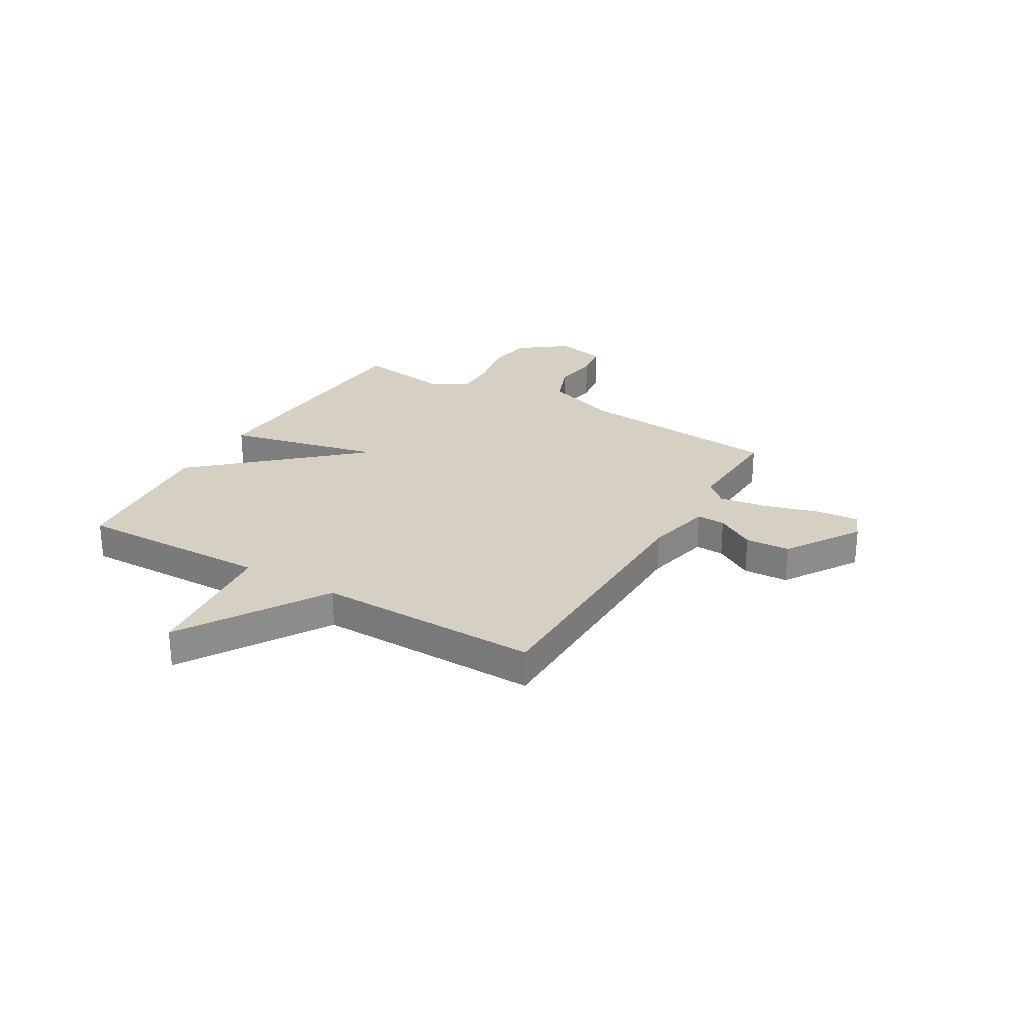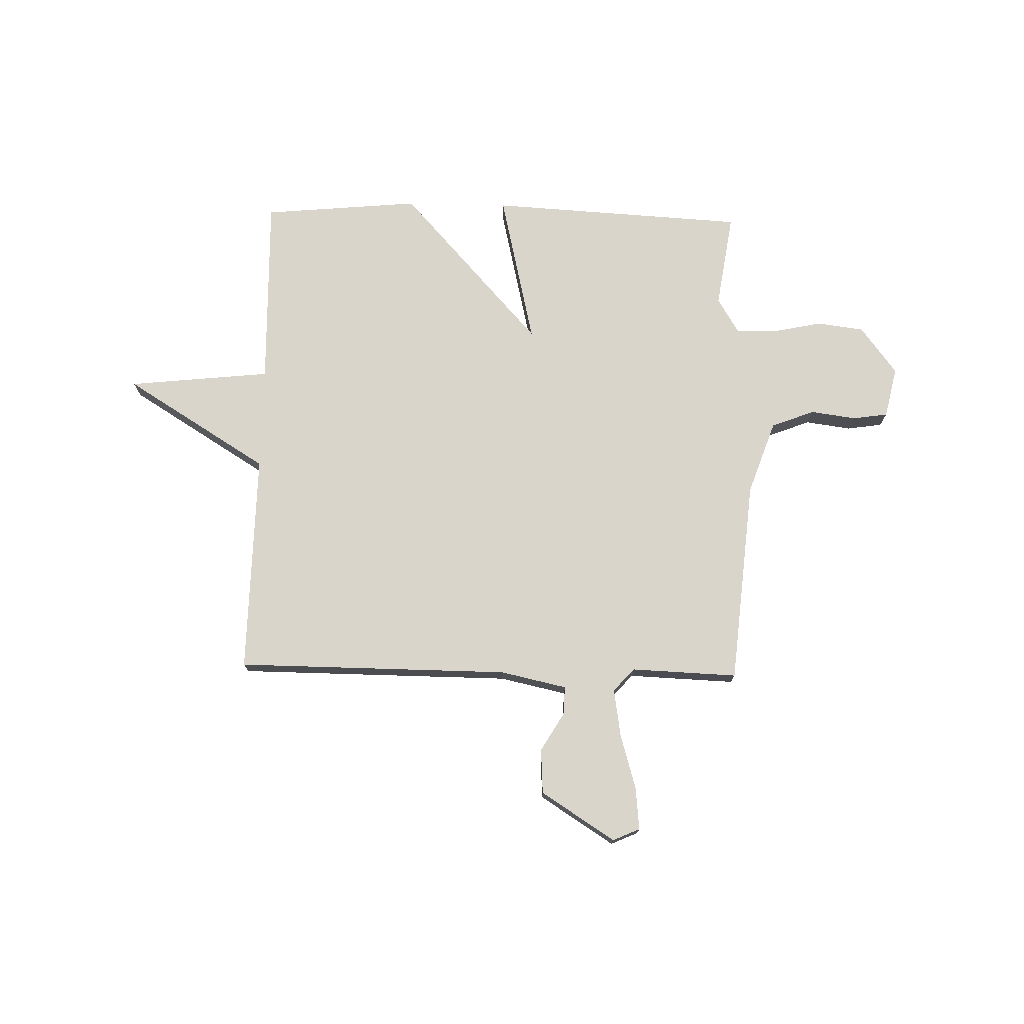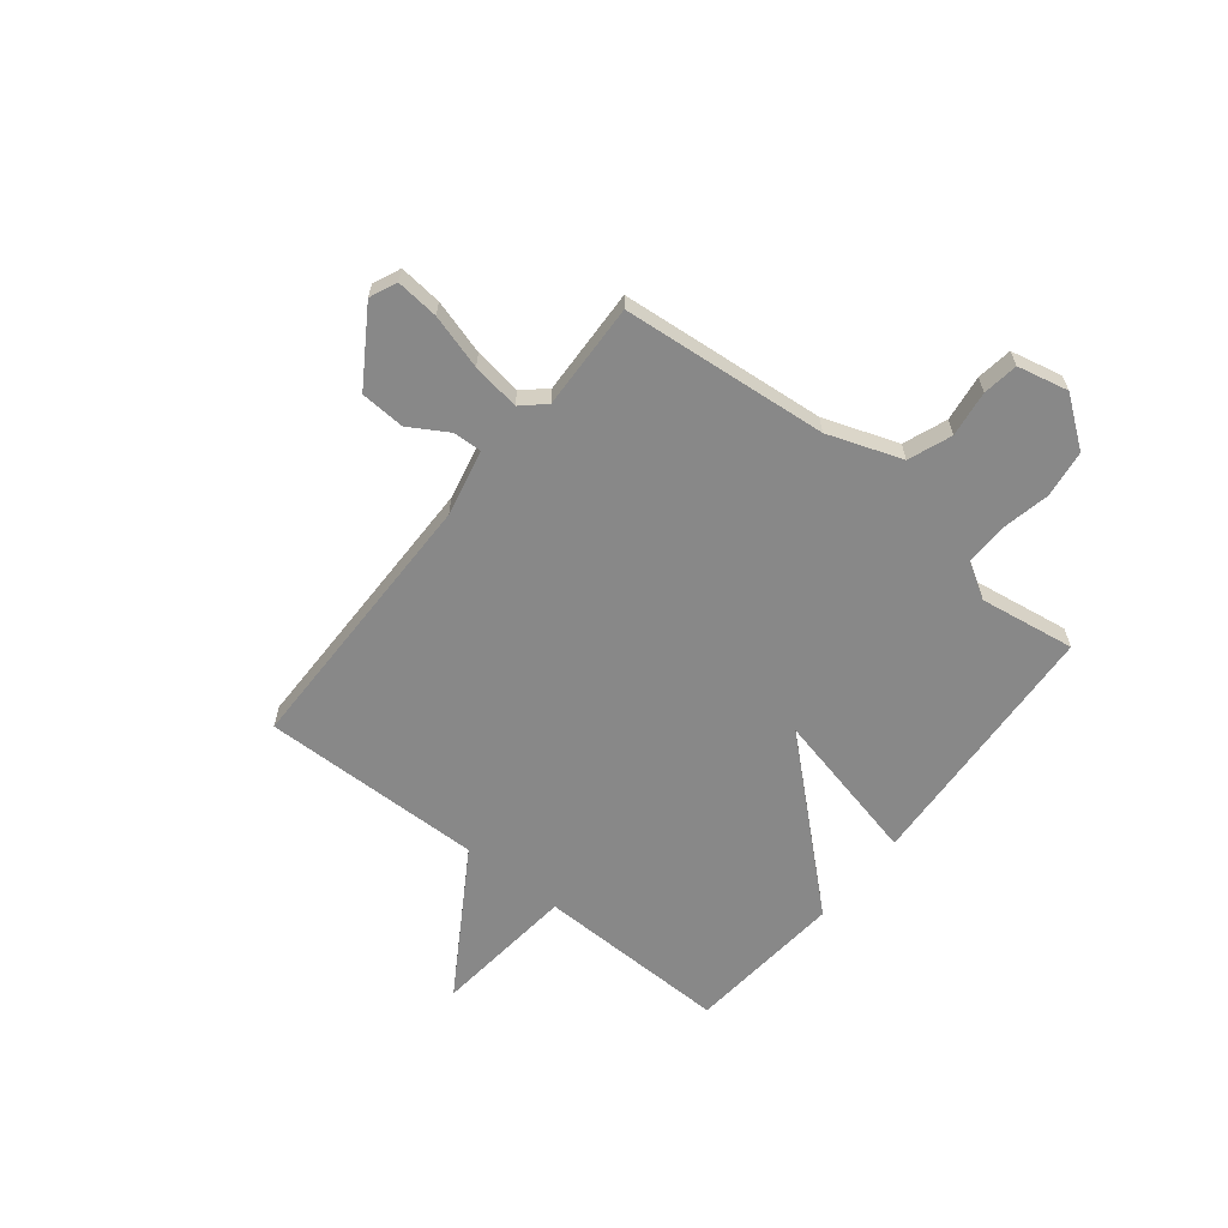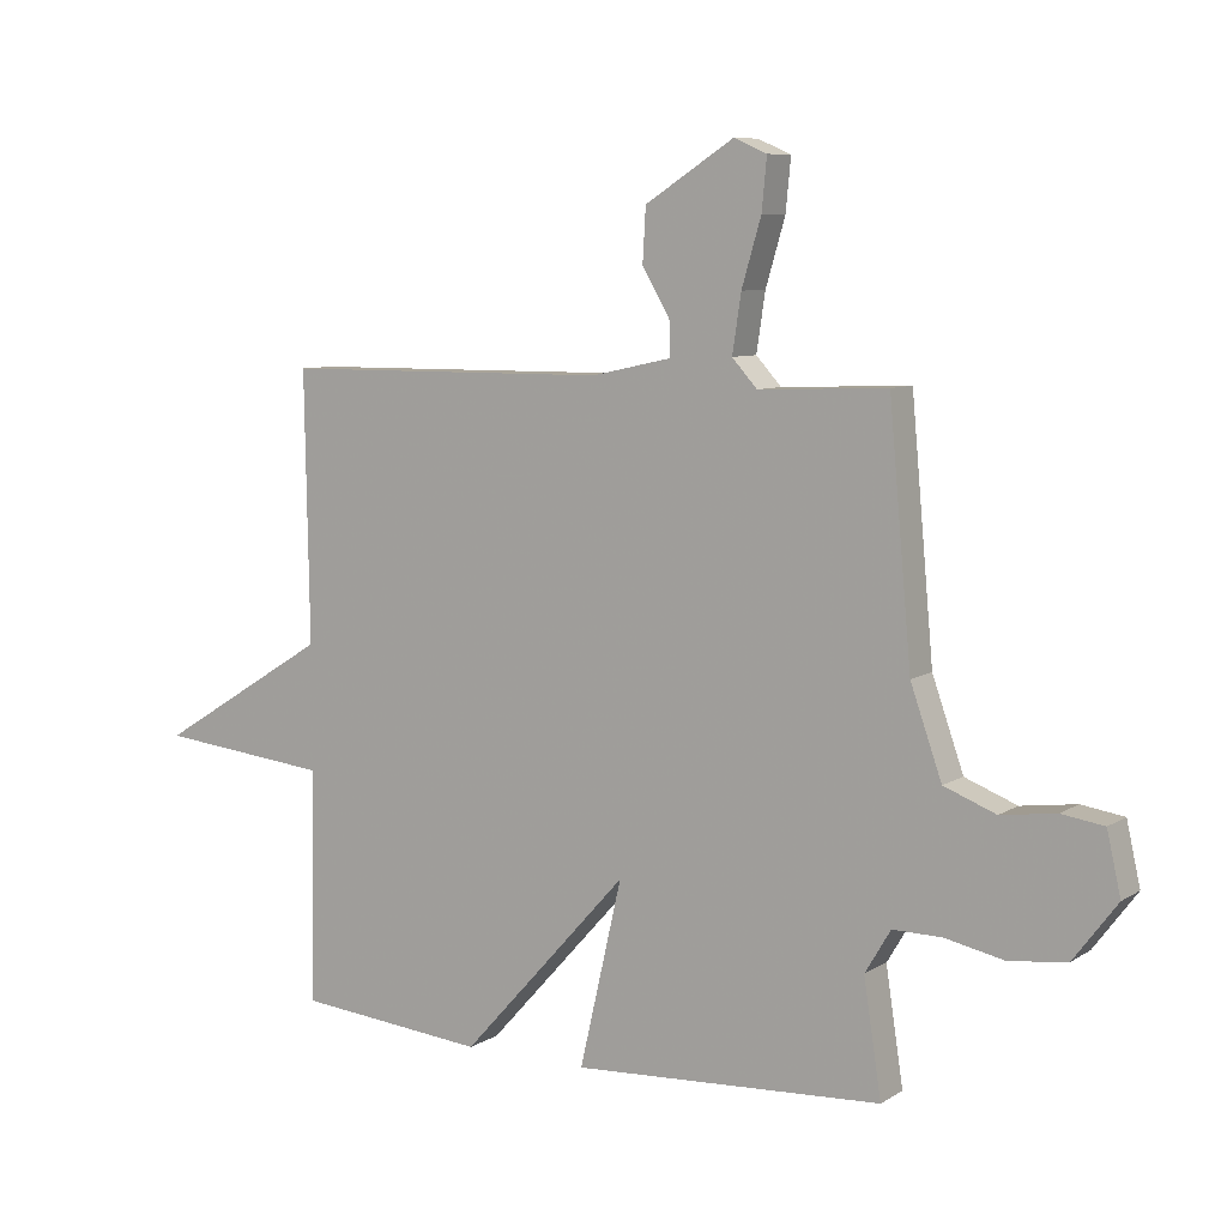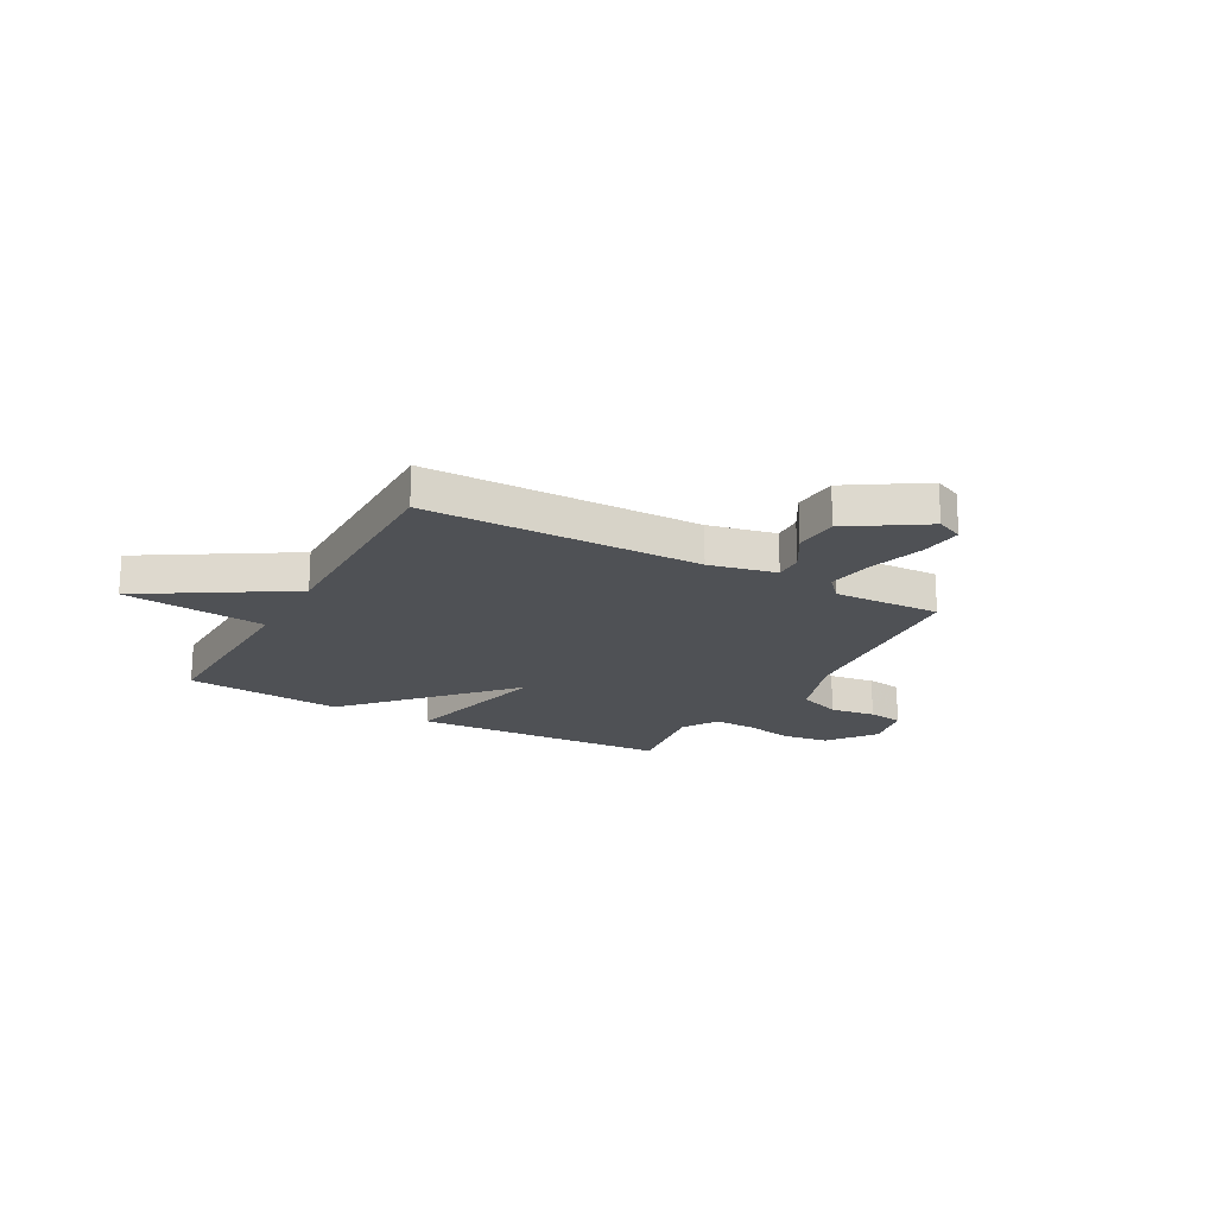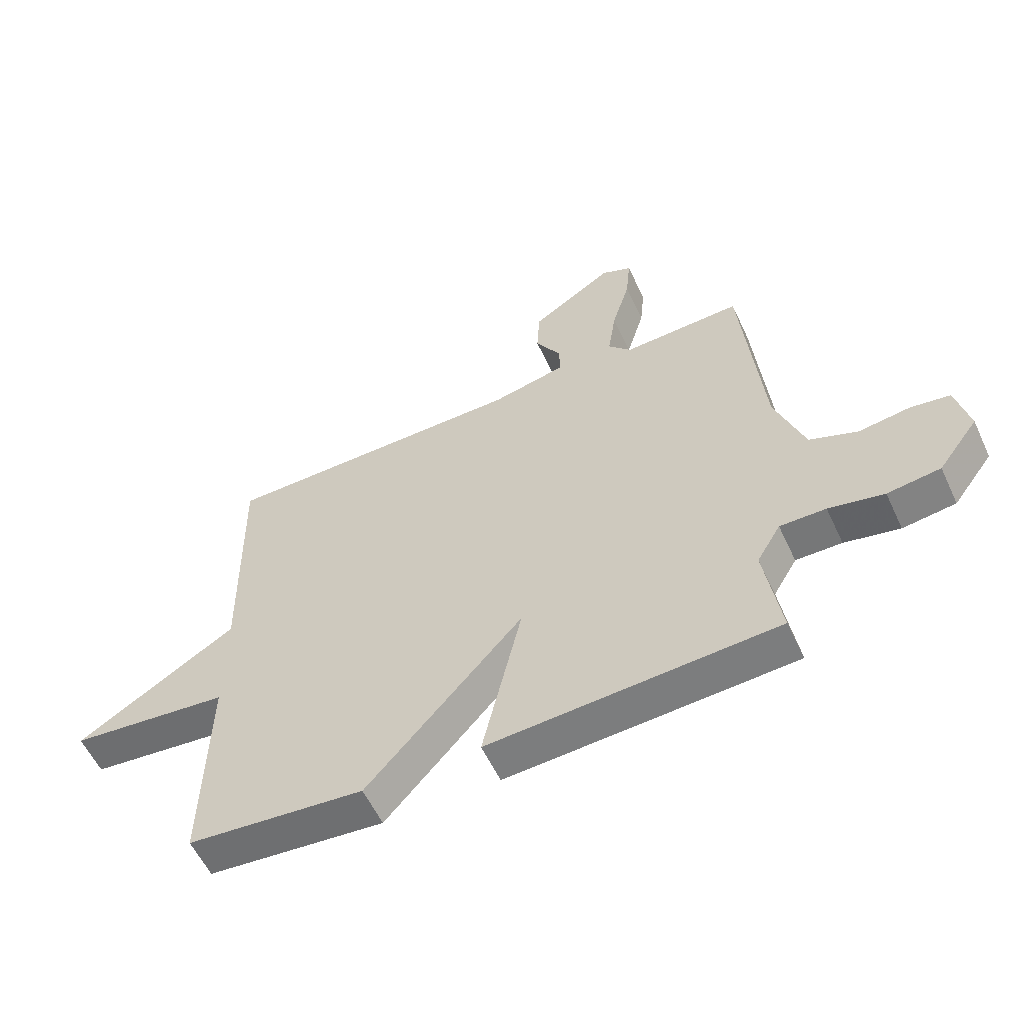
<metadata>
{"format":"obj","ext":"obj","renderer":"f3d","projection":"perspective","resolution":1024,"background":"white","views":[{"elev":26.4,"azim":-59.5,"up":"+Y"},{"elev":74.5,"azim":1.3,"up":"+Y"},{"elev":-62.8,"azim":51.5,"up":"+Y"},{"elev":7.9,"azim":31.7,"up":"+Z"},{"elev":-19.5,"azim":-29.0,"up":"+Y"},{"elev":-57.4,"azim":24.9,"up":"+Z"}]}
</metadata>
<code>
v -0.5 0.07 -0.5
v -0.493 0.07 -0.128
v -0.769 0.07 -0.099
v -0.493 0.07 0.072
v -0.5 0.07 0.5
v 0.027 0.07 0.504
v 0.155 0.07 0.532
v 0.153 0.07 0.587
v 0.109 0.07 0.661
v 0.114 0.07 0.747
v 0.256 0.07 0.838
v 0.308 0.07 0.815
v 0.3 0.07 0.733
v 0.269 0.07 0.628
v 0.255 0.07 0.536
v 0.295 0.07 0.492
v 0.5 0.07 0.5
v 0.536 0.07 0.105
v 0.586 0.07 -0.037
v 0.669 0.07 -0.069
v 0.757 0.07 -0.057
v 0.825 0.07 -0.067
v 0.847 0.07 -0.165
v 0.778 0.07 -0.257
v 0.687 0.07 -0.269
v 0.592 0.07 -0.249
v 0.513 0.07 -0.248
v 0.472 0.07 -0.317
v 0.5 0.07 -0.5
v 0.004 0.07 -0.528
v 0.072 0.07 -0.232
v -0.196 0.07 -0.528
v -0.5 0 -0.5
v -0.493 0 -0.128
v -0.769 0 -0.099
v -0.493 0 0.072
v -0.5 0 0.5
v 0.027 0 0.504
v 0.155 0 0.532
v 0.153 0 0.587
v 0.109 0 0.661
v 0.114 0 0.747
v 0.256 0 0.838
v 0.308 0 0.815
v 0.3 0 0.733
v 0.269 0 0.628
v 0.255 0 0.536
v 0.295 0 0.492
v 0.5 0 0.5
v 0.536 0 0.105
v 0.586 0 -0.037
v 0.669 0 -0.069
v 0.757 0 -0.057
v 0.825 0 -0.067
v 0.847 0 -0.165
v 0.778 0 -0.257
v 0.687 0 -0.269
v 0.592 0 -0.249
v 0.513 0 -0.248
v 0.472 0 -0.317
v 0.5 0 -0.5
v 0.004 0 -0.528
v 0.072 0 -0.232
v -0.196 0 -0.528
f 31 32 1 2
f 28 29 30 31
f 27 28 31
f 26 27 31 2
f 24 25 26
f 23 24 26
f 22 23 26
f 21 22 26
f 20 21 26
f 19 20 26 2
f 2 3 4
f 19 2 4
f 18 19 4
f 16 17 18 4
f 15 16 4
f 12 13 14
f 11 12 14
f 10 11 14
f 9 10 14
f 8 9 14
f 7 8 14 15
f 6 7 15 4
f 4 5 6
f 34 33 64 63
f 63 62 61 60
f 63 60 59
f 34 63 59 58
f 58 57 56
f 58 56 55
f 58 55 54
f 58 54 53
f 58 53 52
f 34 58 52 51
f 36 35 34
f 36 34 51
f 36 51 50
f 36 50 49 48
f 36 48 47
f 46 45 44
f 46 44 43
f 46 43 42
f 46 42 41
f 46 41 40
f 47 46 40 39
f 36 47 39 38
f 38 37 36
f 1 33 34 2
f 2 34 35 3
f 3 35 36 4
f 4 36 37 5
f 5 37 38 6
f 6 38 39 7
f 7 39 40 8
f 8 40 41 9
f 9 41 42 10
f 10 42 43 11
f 11 43 44 12
f 12 44 45 13
f 13 45 46 14
f 14 46 47 15
f 15 47 48 16
f 16 48 49 17
f 17 49 50 18
f 18 50 51 19
f 19 51 52 20
f 20 52 53 21
f 21 53 54 22
f 22 54 55 23
f 23 55 56 24
f 24 56 57 25
f 25 57 58 26
f 26 58 59 27
f 27 59 60 28
f 28 60 61 29
f 29 61 62 30
f 30 62 63 31
f 31 63 64 32
f 32 64 33 1

</code>
